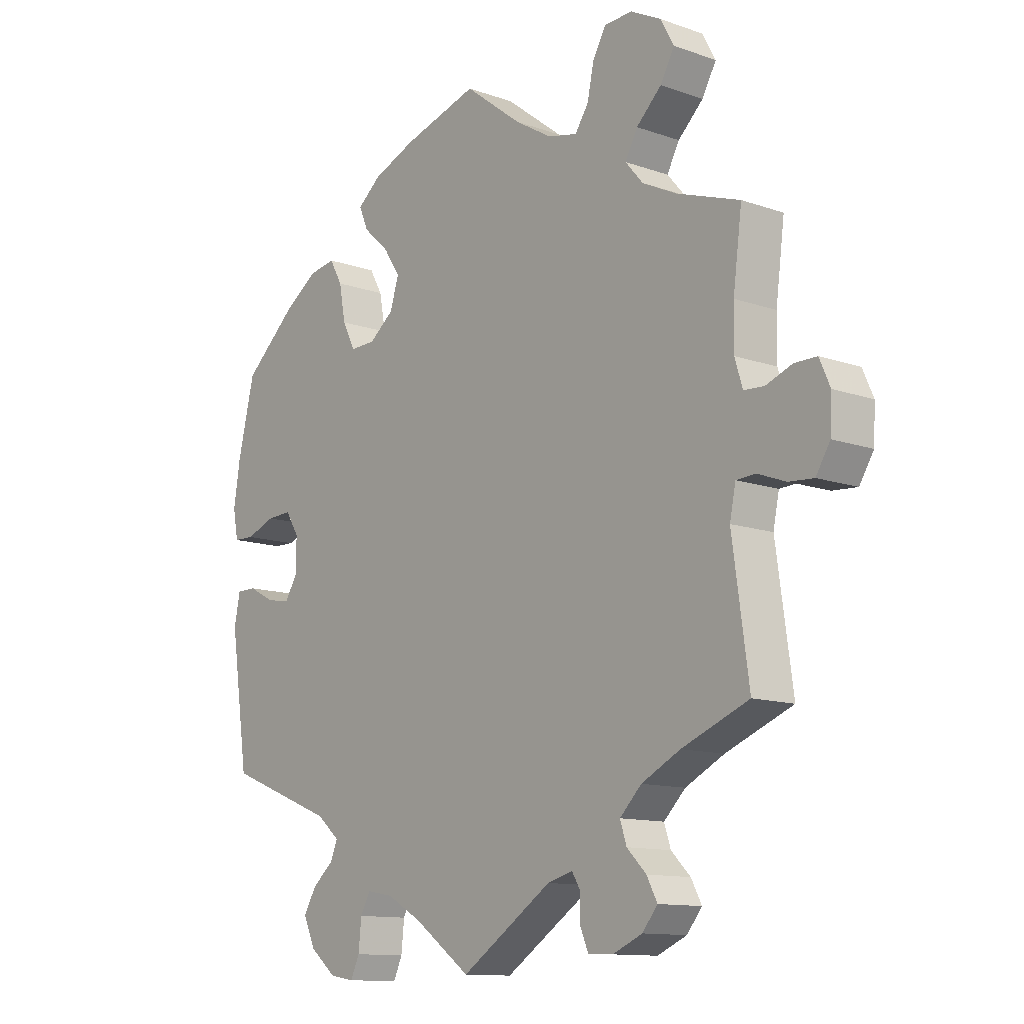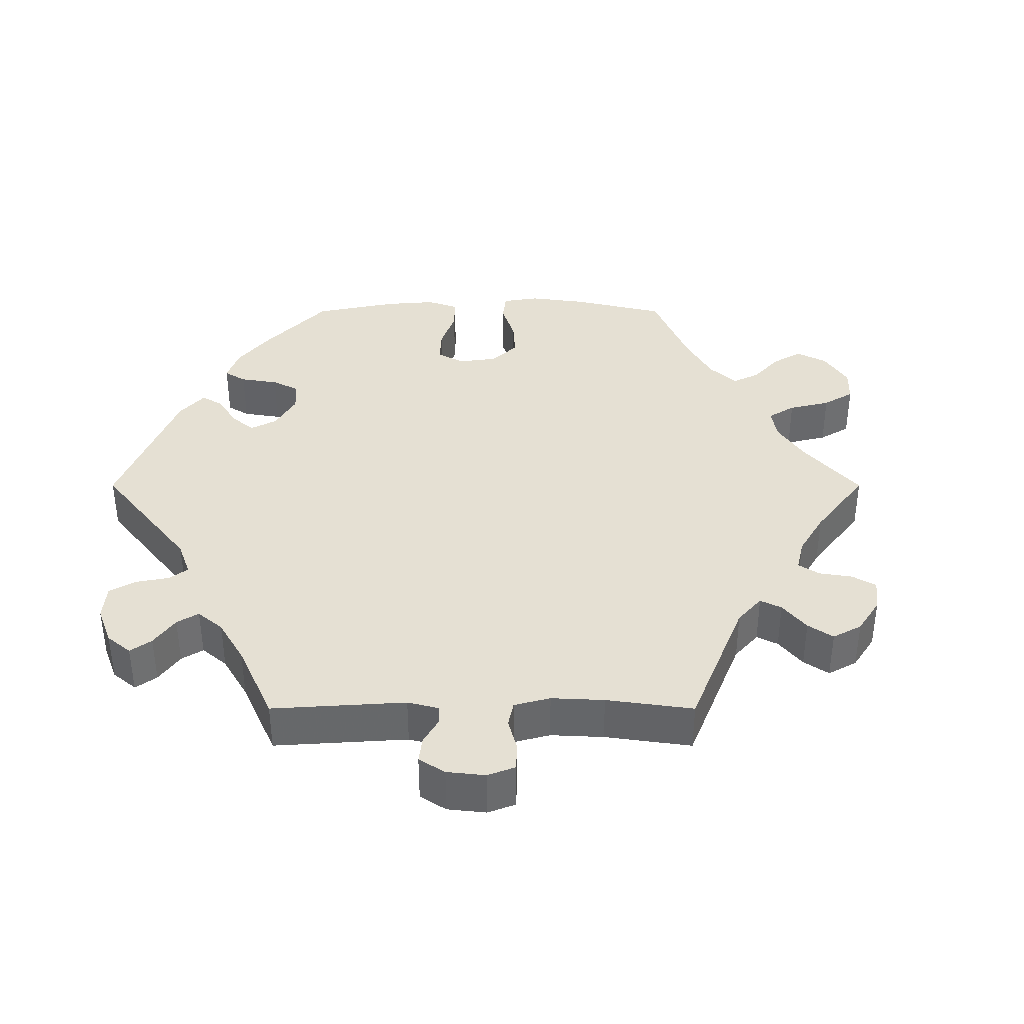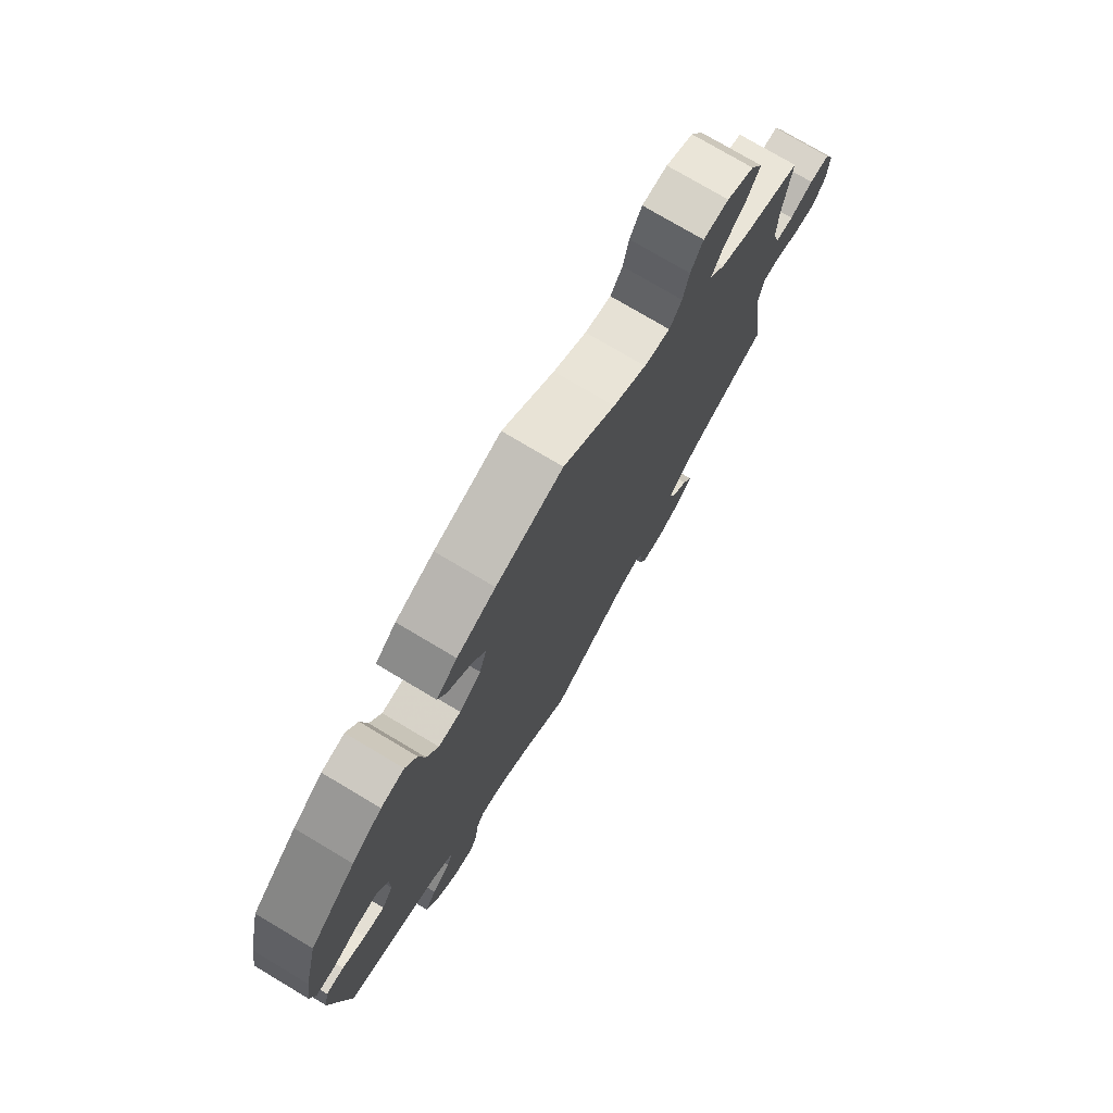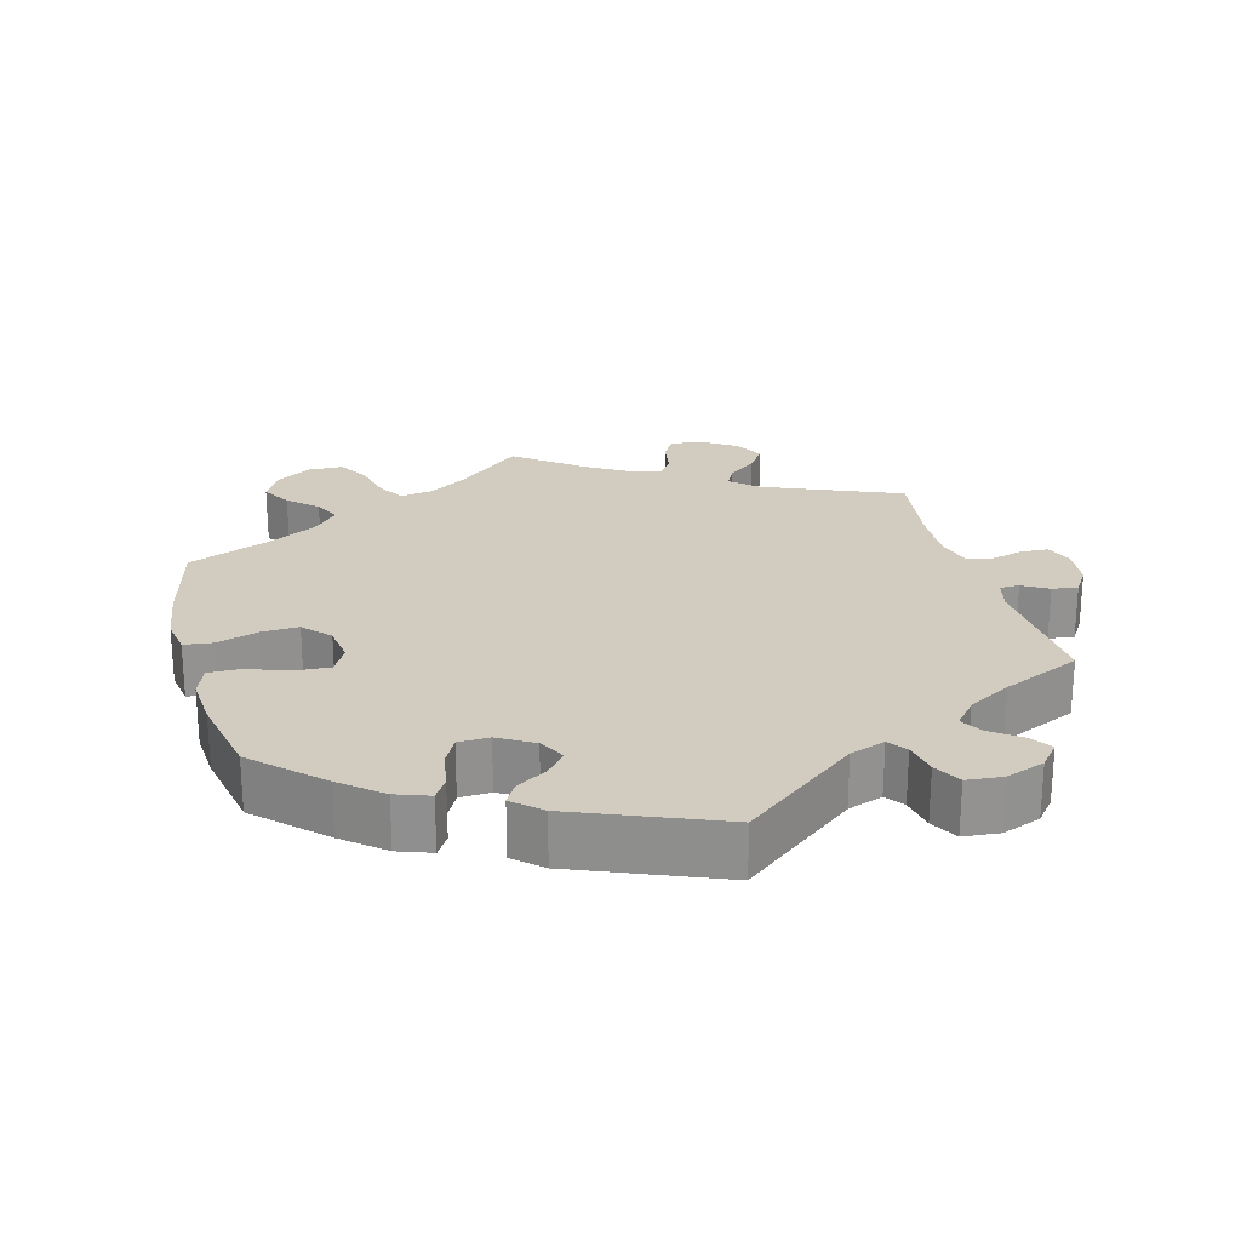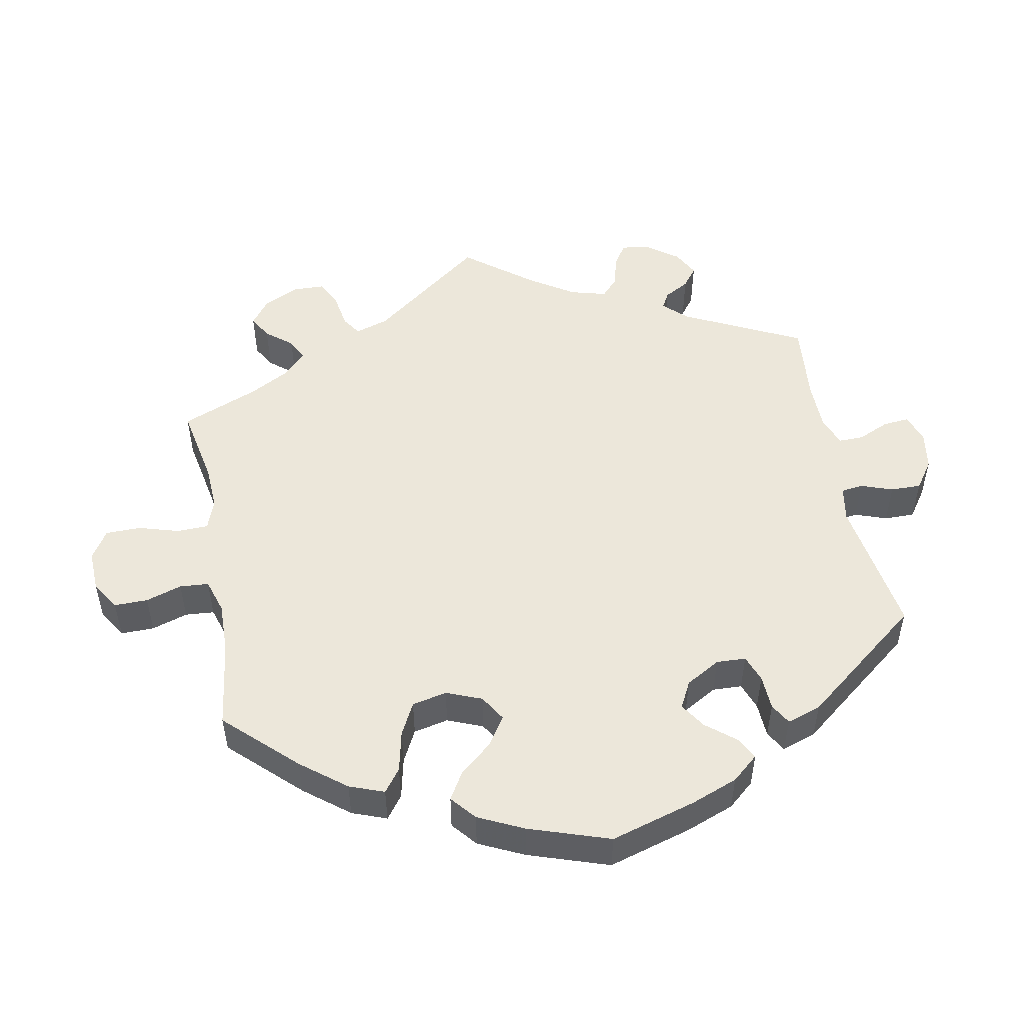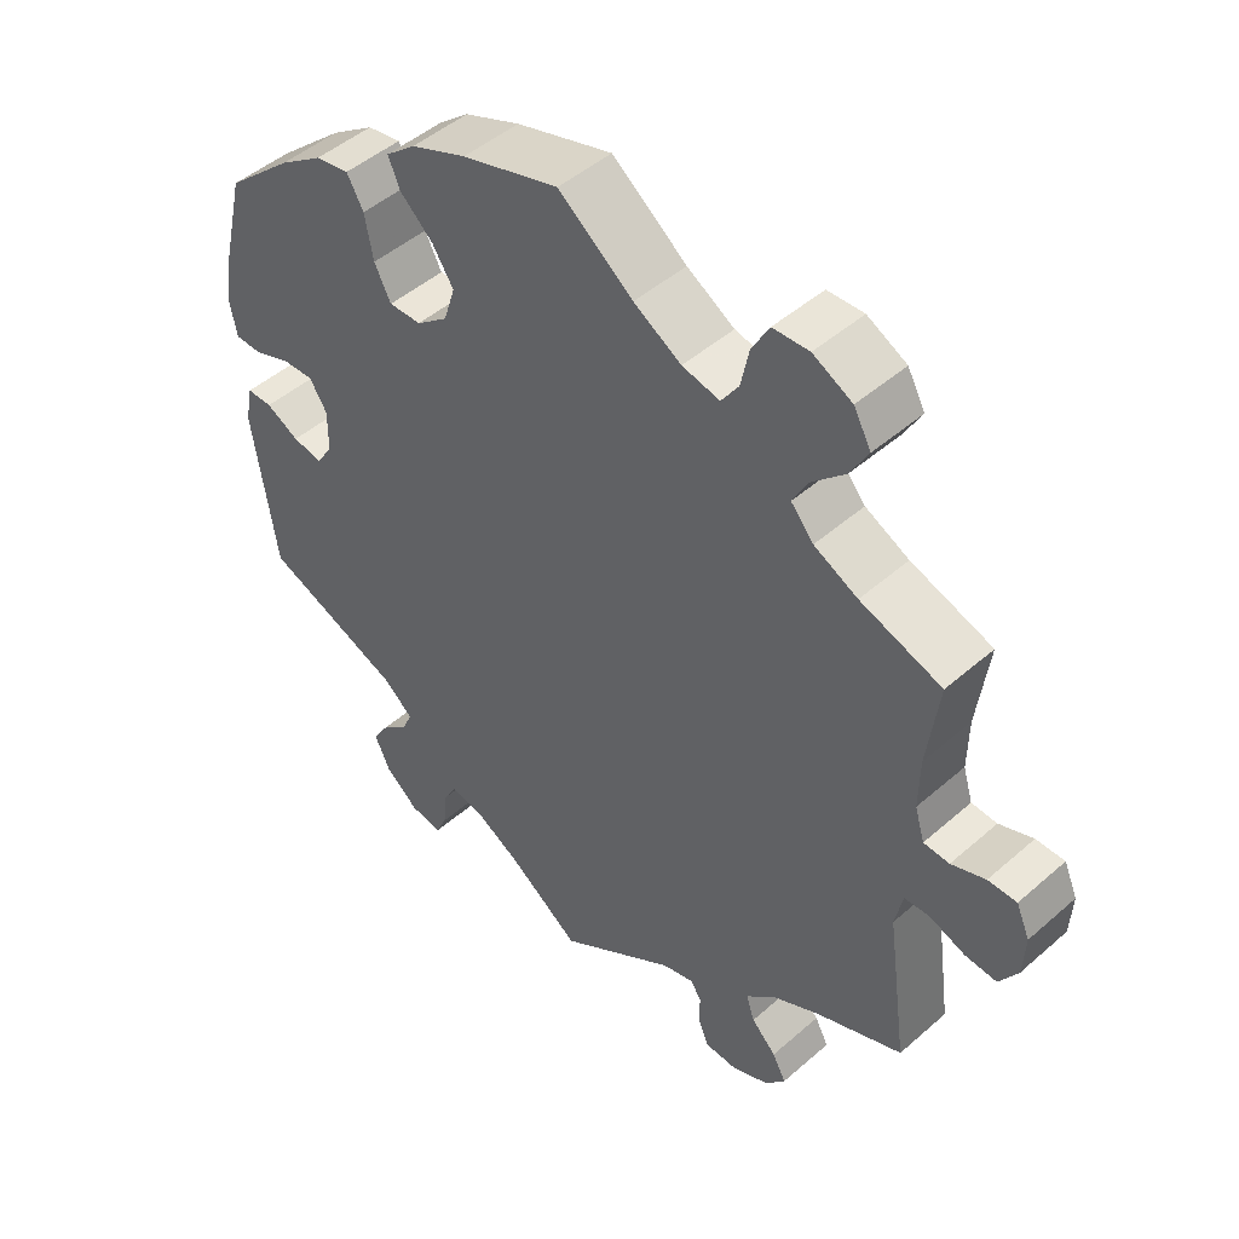
<metadata>
{"format":"obj","ext":"obj","renderer":"f3d","projection":"perspective","resolution":1024,"background":"white","views":[{"elev":-12.1,"azim":-129.8,"up":"+Z"},{"elev":38.0,"azim":-150.0,"up":"+Y"},{"elev":75.8,"azim":120.8,"up":"+Z"},{"elev":23.9,"azim":105.3,"up":"+Y"},{"elev":50.4,"azim":49.4,"up":"+Y"},{"elev":47.6,"azim":-134.5,"up":"+Z"}]}
</metadata>
<code>
v -0.393 0.07 0.326
v -0.335 0.07 0.355
v -0.305 0.07 0.39
v -0.326 0.07 0.429
v -0.369 0.07 0.47
v -0.393 0.07 0.513
v -0.37 0.07 0.555
v -0.318 0.07 0.582
v -0.27 0.07 0.58
v -0.247 0.07 0.539
v -0.236 0.07 0.487
v -0.213 0.07 0.453
v -0.163 0.07 0.464
v -0.1 0.07 0.502
v -0.001 0.07 0.578
v 0.127 0.07 0.54
v 0.201 0.07 0.51
v 0.241 0.07 0.477
v 0.225 0.07 0.44
v 0.181 0.07 0.4
v 0.153 0.07 0.357
v 0.168 0.07 0.309
v 0.21 0.07 0.276
v 0.253 0.07 0.275
v 0.275 0.07 0.318
v 0.286 0.07 0.377
v 0.308 0.07 0.416
v 0.353 0.07 0.408
v 0.411 0.07 0.368
v 0.5 0.07 0.289
v 0.529 0.07 0.168
v 0.54 0.07 0.098
v 0.531 0.07 0.05
v 0.496 0.07 0.049
v 0.446 0.07 0.068
v 0.404 0.07 0.07
v 0.381 0.07 0.034
v 0.381 0.07 -0.022
v 0.403 0.07 -0.057
v 0.443 0.07 -0.05
v 0.487 0.07 -0.027
v 0.521 0.07 -0.027
v 0.531 0.07 -0.077
v 0.5 0.07 -0.289
v 0.314 0.07 -0.362
v 0.275 0.07 -0.395
v 0.287 0.07 -0.424
v 0.323 0.07 -0.455
v 0.345 0.07 -0.492
v 0.324 0.07 -0.537
v 0.28 0.07 -0.573
v 0.238 0.07 -0.58
v 0.223 0.07 -0.547
v 0.218 0.07 -0.498
v 0.201 0.07 -0.467
v 0.156 0.07 -0.475
v 0.096 0.07 -0.509
v 0 0.07 -0.578
v -0.156 0.07 -0.474
v -0.199 0.07 -0.462
v -0.213 0.07 -0.485
v -0.213 0.07 -0.526
v -0.227 0.07 -0.559
v -0.27 0.07 -0.561
v -0.32 0.07 -0.539
v -0.346 0.07 -0.507
v -0.328 0.07 -0.473
v -0.295 0.07 -0.44
v -0.284 0.07 -0.406
v -0.321 0.07 -0.369
v -0.387 0.07 -0.335
v -0.501 0.07 -0.289
v -0.473 0.07 -0.088
v -0.483 0.07 -0.039
v -0.516 0.07 -0.037
v -0.564 0.07 -0.055
v -0.606 0.07 -0.058
v -0.63 0.07 -0.019
v -0.633 0.07 0.037
v -0.615 0.07 0.078
v -0.577 0.07 0.078
v -0.532 0.07 0.061
v -0.498 0.07 0.063
v -0.485 0.07 0.106
v -0.486 0.07 0.174
v -0.501 0.07 0.289
v -0.393 0 0.326
v -0.335 0 0.355
v -0.305 0 0.39
v -0.326 0 0.429
v -0.369 0 0.47
v -0.393 0 0.513
v -0.37 0 0.555
v -0.318 0 0.582
v -0.27 0 0.58
v -0.247 0 0.539
v -0.236 0 0.487
v -0.213 0 0.453
v -0.163 0 0.464
v -0.1 0 0.502
v -0.001 0 0.578
v 0.127 0 0.54
v 0.201 0 0.51
v 0.241 0 0.477
v 0.225 0 0.44
v 0.181 0 0.4
v 0.153 0 0.357
v 0.168 0 0.309
v 0.21 0 0.276
v 0.253 0 0.275
v 0.275 0 0.318
v 0.286 0 0.377
v 0.308 0 0.416
v 0.353 0 0.408
v 0.411 0 0.368
v 0.5 0 0.289
v 0.529 0 0.168
v 0.54 0 0.098
v 0.531 0 0.05
v 0.496 0 0.049
v 0.446 0 0.068
v 0.404 0 0.07
v 0.381 0 0.034
v 0.381 0 -0.022
v 0.403 0 -0.057
v 0.443 0 -0.05
v 0.487 0 -0.027
v 0.521 0 -0.027
v 0.531 0 -0.077
v 0.5 0 -0.289
v 0.314 0 -0.362
v 0.275 0 -0.395
v 0.287 0 -0.424
v 0.323 0 -0.455
v 0.345 0 -0.492
v 0.324 0 -0.537
v 0.28 0 -0.573
v 0.238 0 -0.58
v 0.223 0 -0.547
v 0.218 0 -0.498
v 0.201 0 -0.467
v 0.156 0 -0.475
v 0.096 0 -0.509
v 0 0 -0.578
v -0.156 0 -0.474
v -0.199 0 -0.462
v -0.213 0 -0.485
v -0.213 0 -0.526
v -0.227 0 -0.559
v -0.27 0 -0.561
v -0.32 0 -0.539
v -0.346 0 -0.507
v -0.328 0 -0.473
v -0.295 0 -0.44
v -0.284 0 -0.406
v -0.321 0 -0.369
v -0.387 0 -0.335
v -0.501 0 -0.289
v -0.473 0 -0.088
v -0.483 0 -0.039
v -0.516 0 -0.037
v -0.564 0 -0.055
v -0.606 0 -0.058
v -0.63 0 -0.019
v -0.633 0 0.037
v -0.615 0 0.078
v -0.577 0 0.078
v -0.532 0 0.061
v -0.498 0 0.063
v -0.485 0 0.106
v -0.486 0 0.174
v -0.501 0 0.289
f 85 86 1
f 84 85 1 2
f 83 84 2 3
f 79 80 81 82
f 79 82 83
f 78 79 83
f 75 76 77 78
f 74 75 78 83
f 73 74 83 3
f 71 72 73 3
f 65 66 67 68
f 65 68 69
f 64 65 69
f 61 62 63 64
f 60 61 64 69
f 59 60 69 70
f 57 58 59
f 56 57 59 70
f 51 52 53 54
f 51 54 55
f 50 51 55
f 47 48 49 50
f 46 47 50 55
f 42 43 44 45
f 40 41 42 45
f 39 40 45 46
f 38 39 46 55
f 32 33 34 35
f 32 35 36
f 31 32 36
f 30 31 36
f 29 30 36 37
f 25 26 27 28
f 24 25 28 29
f 17 18 19 20
f 17 20 21
f 14 15 16 17
f 13 14 17 21
f 12 13 21 22
f 8 9 10 11
f 8 11 12
f 7 8 12
f 4 5 6 7
f 3 4 7 12
f 37 38 55 56
f 24 29 37 56
f 23 24 56 70
f 22 23 70 71
f 3 12 22 71
f 87 172 171
f 88 87 171 170
f 89 88 170 169
f 168 167 166 165
f 169 168 165
f 169 165 164
f 164 163 162 161
f 169 164 161 160
f 89 169 160 159
f 89 159 158 157
f 154 153 152 151
f 155 154 151
f 155 151 150
f 150 149 148 147
f 155 150 147 146
f 156 155 146 145
f 145 144 143
f 156 145 143 142
f 140 139 138 137
f 141 140 137
f 141 137 136
f 136 135 134 133
f 141 136 133 132
f 131 130 129 128
f 131 128 127 126
f 132 131 126 125
f 141 132 125 124
f 121 120 119 118
f 122 121 118
f 122 118 117
f 122 117 116
f 123 122 116 115
f 114 113 112 111
f 115 114 111 110
f 106 105 104 103
f 107 106 103
f 103 102 101 100
f 107 103 100 99
f 108 107 99 98
f 97 96 95 94
f 98 97 94
f 98 94 93
f 93 92 91 90
f 98 93 90 89
f 142 141 124 123
f 142 123 115 110
f 156 142 110 109
f 157 156 109 108
f 157 108 98 89
f 1 87 88 2
f 2 88 89 3
f 3 89 90 4
f 4 90 91 5
f 5 91 92 6
f 6 92 93 7
f 7 93 94 8
f 8 94 95 9
f 9 95 96 10
f 10 96 97 11
f 11 97 98 12
f 12 98 99 13
f 13 99 100 14
f 14 100 101 15
f 15 101 102 16
f 16 102 103 17
f 17 103 104 18
f 18 104 105 19
f 19 105 106 20
f 20 106 107 21
f 21 107 108 22
f 22 108 109 23
f 23 109 110 24
f 24 110 111 25
f 25 111 112 26
f 26 112 113 27
f 27 113 114 28
f 28 114 115 29
f 29 115 116 30
f 30 116 117 31
f 31 117 118 32
f 32 118 119 33
f 33 119 120 34
f 34 120 121 35
f 35 121 122 36
f 36 122 123 37
f 37 123 124 38
f 38 124 125 39
f 39 125 126 40
f 40 126 127 41
f 41 127 128 42
f 42 128 129 43
f 43 129 130 44
f 44 130 131 45
f 45 131 132 46
f 46 132 133 47
f 47 133 134 48
f 48 134 135 49
f 49 135 136 50
f 50 136 137 51
f 51 137 138 52
f 52 138 139 53
f 53 139 140 54
f 54 140 141 55
f 55 141 142 56
f 56 142 143 57
f 57 143 144 58
f 58 144 145 59
f 59 145 146 60
f 60 146 147 61
f 61 147 148 62
f 62 148 149 63
f 63 149 150 64
f 64 150 151 65
f 65 151 152 66
f 66 152 153 67
f 67 153 154 68
f 68 154 155 69
f 69 155 156 70
f 70 156 157 71
f 71 157 158 72
f 72 158 159 73
f 73 159 160 74
f 74 160 161 75
f 75 161 162 76
f 76 162 163 77
f 77 163 164 78
f 78 164 165 79
f 79 165 166 80
f 80 166 167 81
f 81 167 168 82
f 82 168 169 83
f 83 169 170 84
f 84 170 171 85
f 85 171 172 86
f 86 172 87 1

</code>
